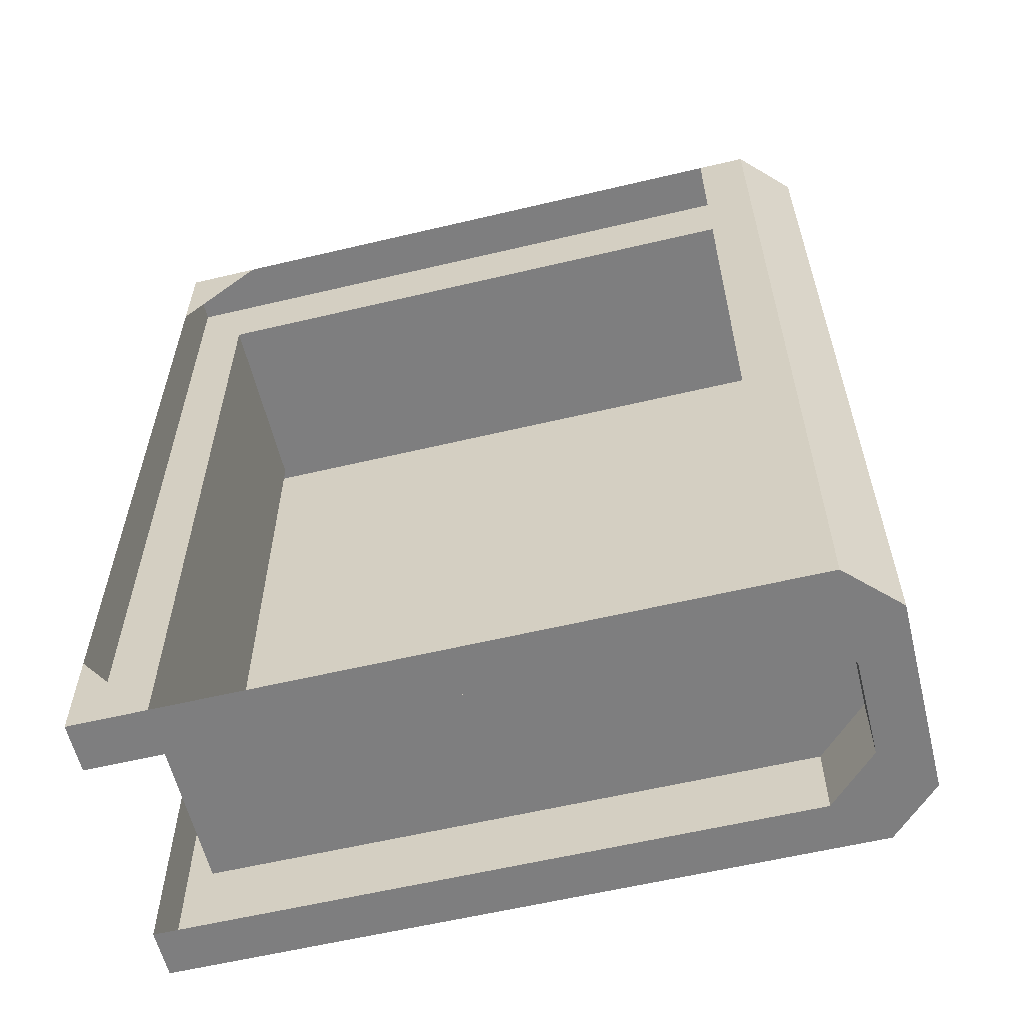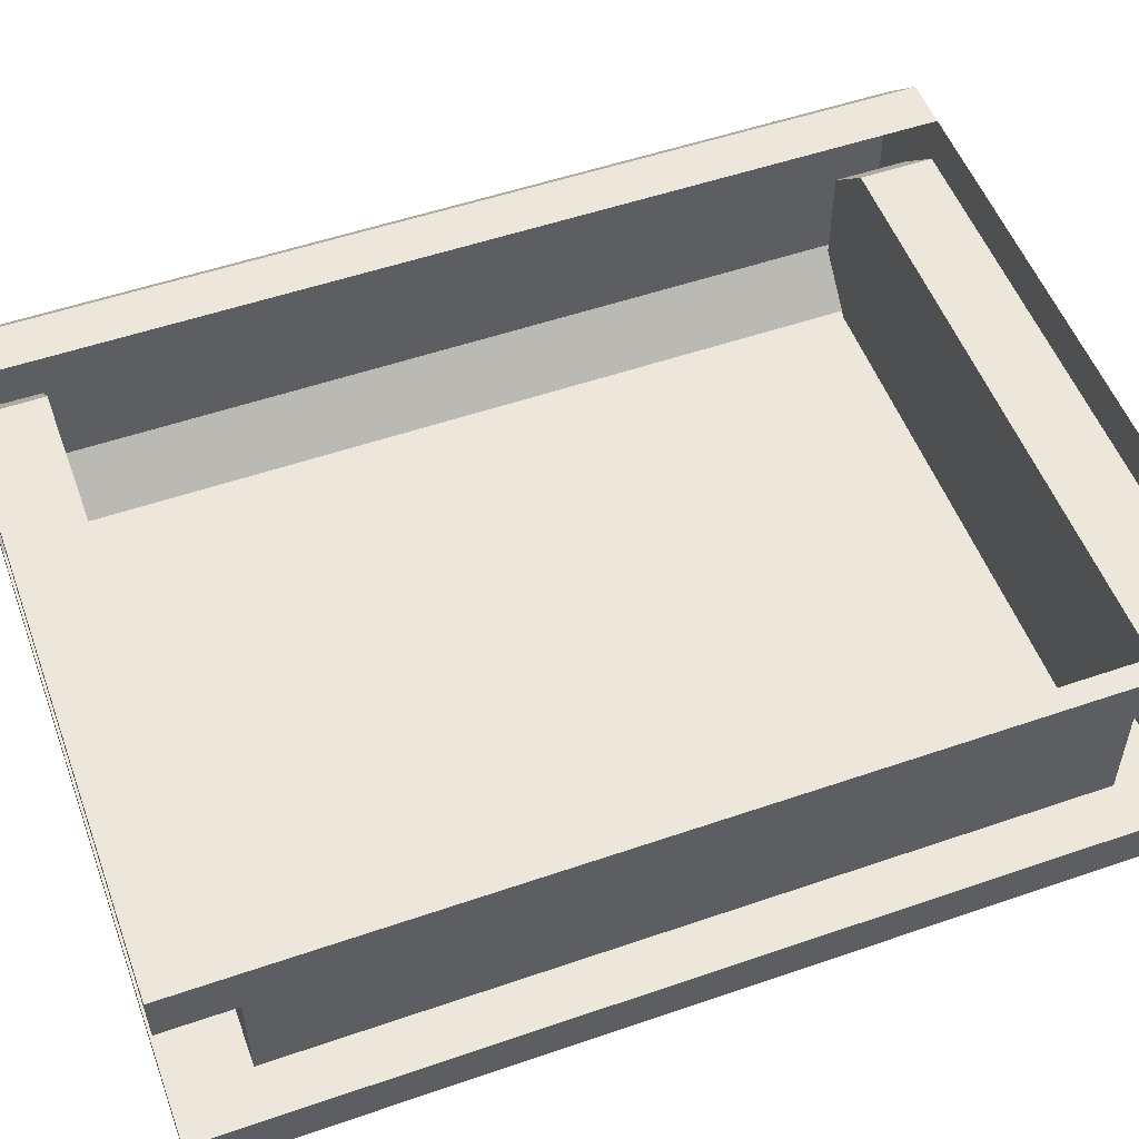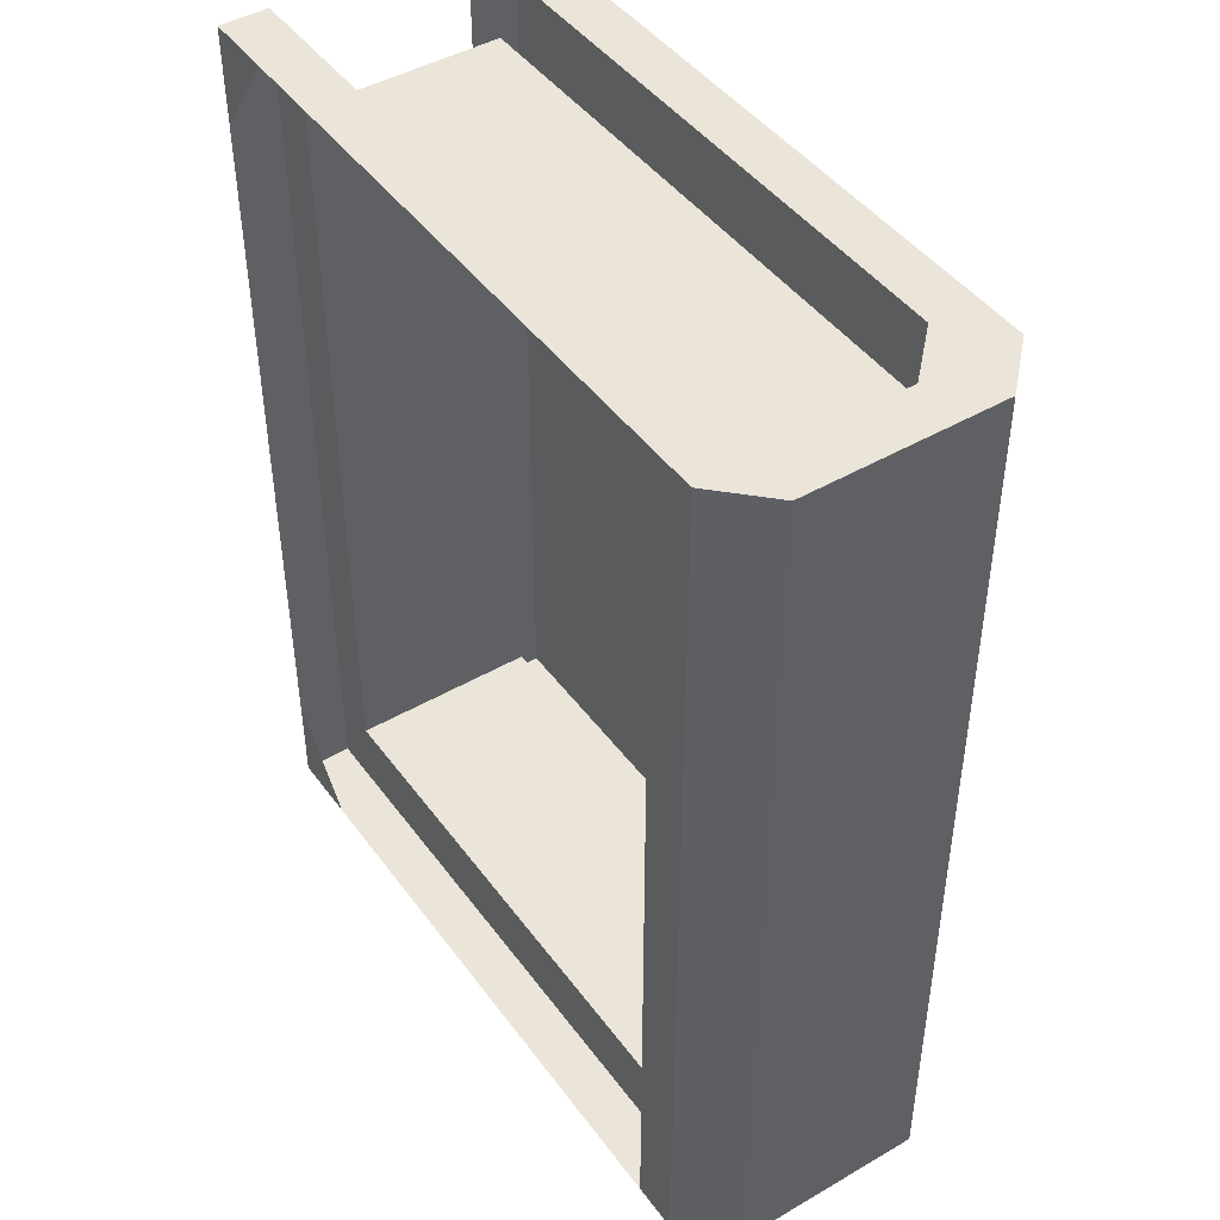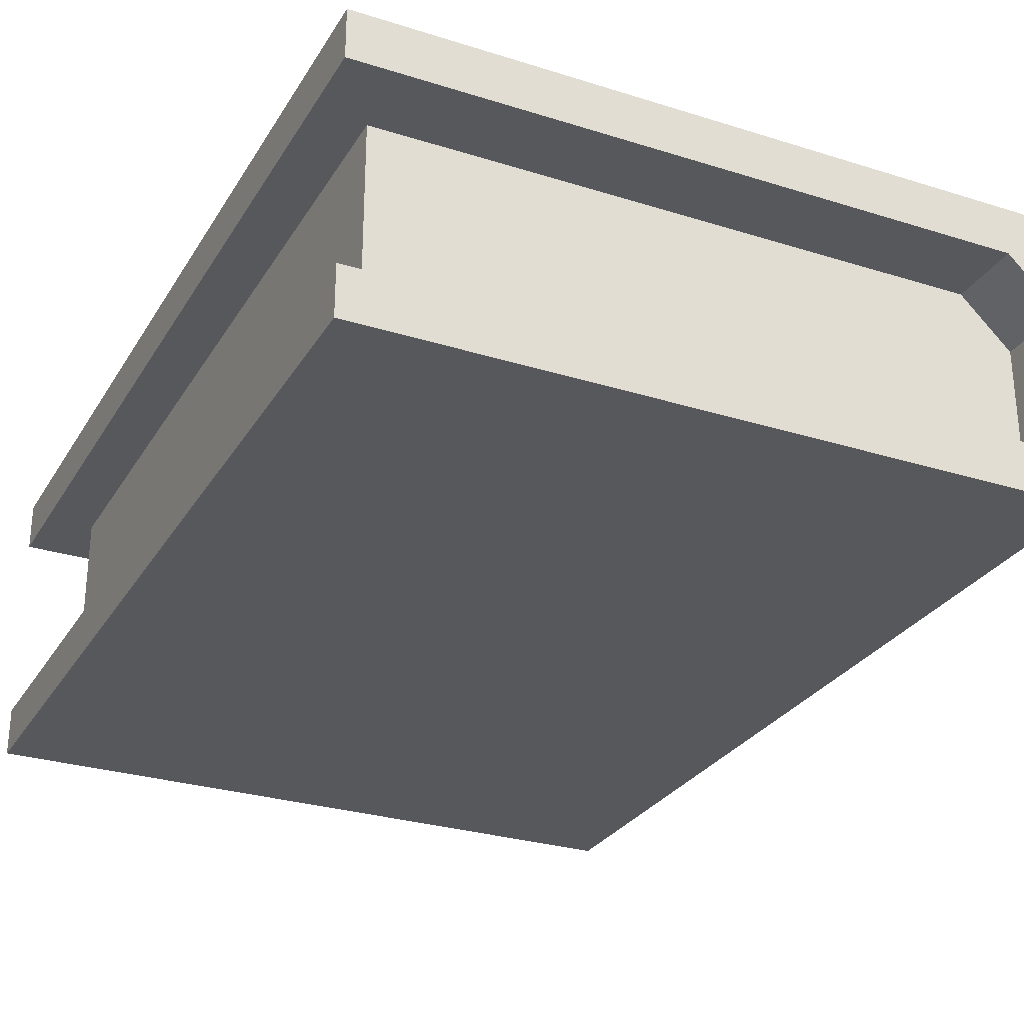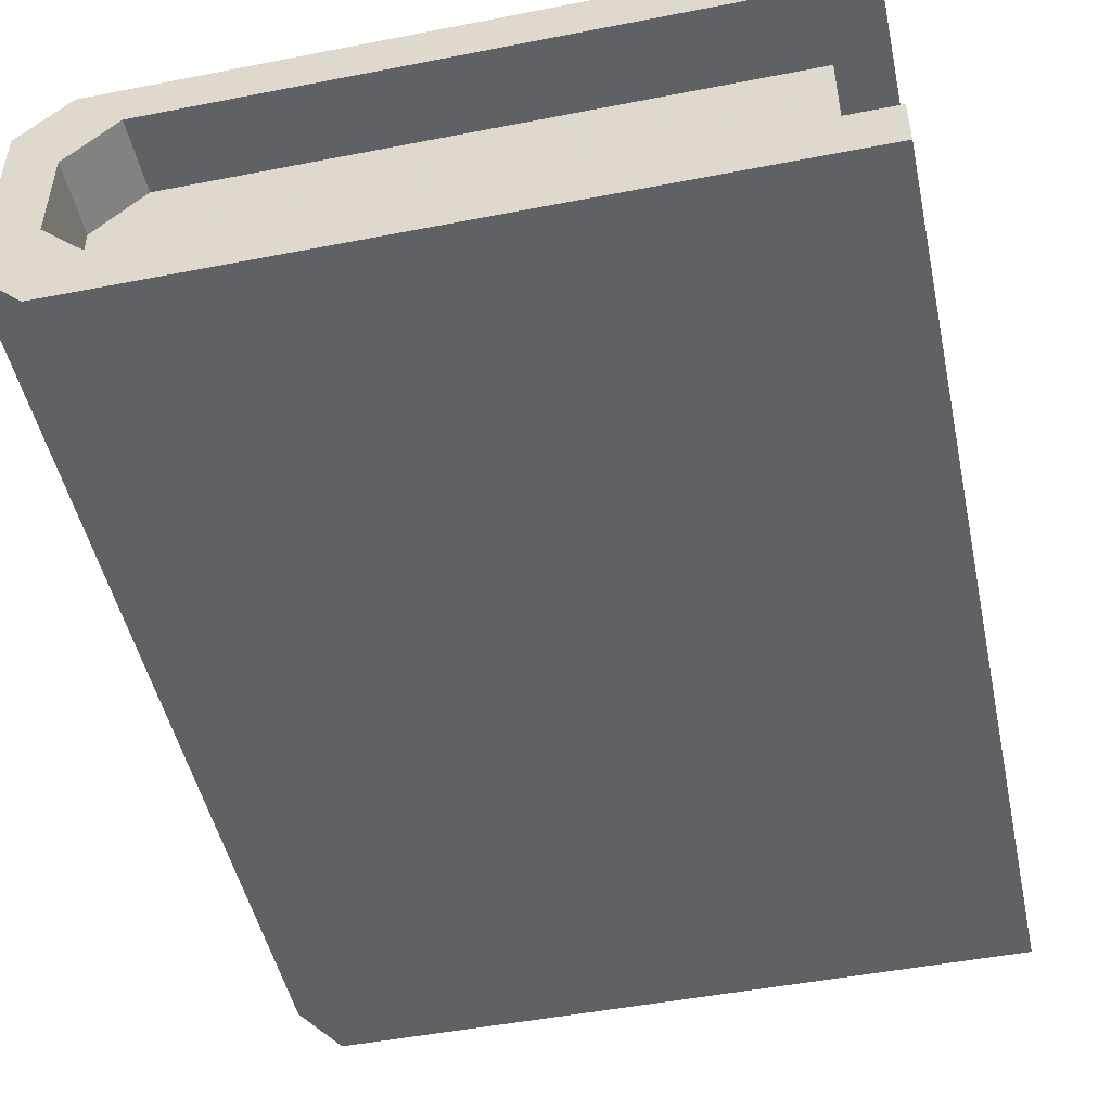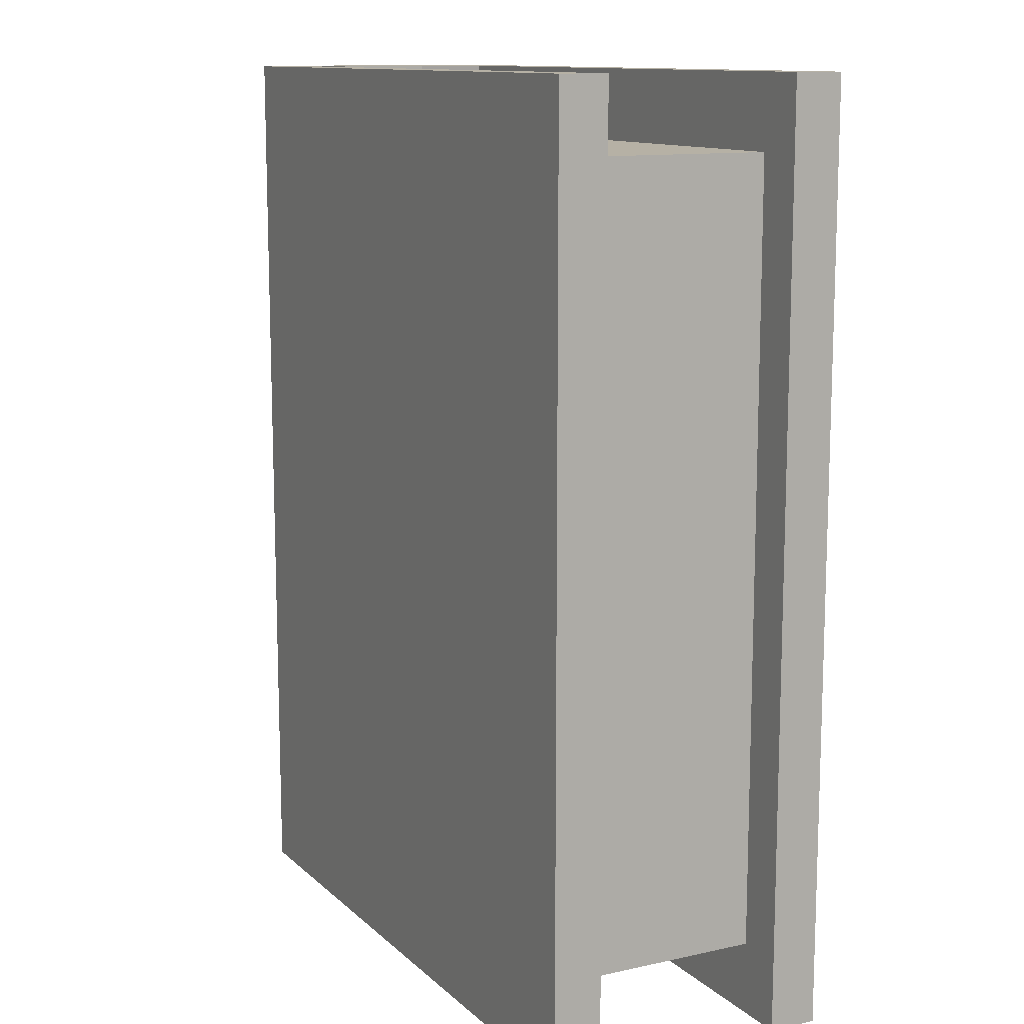
<metadata>
{"format":"obj","ext":"obj","renderer":"f3d","projection":"perspective","resolution":1024,"background":"white","views":[{"elev":-59.5,"azim":-166.3,"up":"+Z"},{"elev":53.2,"azim":69.8,"up":"+Y"},{"elev":45.1,"azim":-123.9,"up":"+Z"},{"elev":-28.3,"azim":154.6,"up":"+Y"},{"elev":-48.8,"azim":12.2,"up":"+Y"},{"elev":12.0,"azim":62.4,"up":"+Z"}]}
</metadata>
<code>
v 0.1172 -0.09375 0.1484
v 0.09375 -0.09375 0.1484
v 0.09375 -0.07812 0.1484
v 0.1172 -0.07812 0.1484
v 0.1172 -0.09375 0.1172
v 0.1172 -0.07812 0.1172
v 0.1172 -0.07812 -0.1172
v 0.1172 -0.09375 -0.1172
v 0.1172 -0.07812 -0.1484
v 0.1172 -0.09375 -0.1484
v 0.09375 -0.09375 -0.1484
v 0.09375 -0.07812 -0.1484
v -0.08594 -0.07812 -0.1484
v -0.08594 -0.09375 -0.1484
v -0.1016 -0.09375 -0.1484
v -0.1172 -0.07812 -0.1484
v -0.1016 -0.0625 -0.1484
v -0.1016 -0.0625 -0.125
v -0.08594 -0.07812 -0.125
v -0.08594 -0.01562 -0.125
v 0.1016 -0.07812 -0.125
v 0.1016 -0.01562 -0.125
v 0.1016 -0.07812 0.125
v 0.1016 -0.01562 0.125
v -0.08594 -0.07812 0.125
v -0.08594 -0.01562 0.125
v -0.1016 -0.03125 0.125
v -0.1016 -0.0625 0.125
v -0.1016 -0.0625 0.1484
v -0.08594 -0.07812 0.1484
v -0.1016 -0.09375 0.1484
v -0.08594 -0.09375 0.1484
v -0.08594 -0.01562 -0.1484
v 0.09375 -0.01562 -0.1484
v 0.1172 -0.01562 -0.1484
v 0.1172 -0.01562 -0.1172
v 0.1172 -0.01562 0.1172
v 0.1172 -0.01562 0.1484
v 0.09375 -0.01562 0.1484
v -0.08594 -0.01562 0.1484
v -0.1016 -0.03125 0.1484
v -0.1172 -0.01562 0.1484
v -0.1172 -0.07812 0.1484
v -0.08594 0 -0.1484
v 0.09375 0 -0.1484
v -0.1016 0 -0.1484
v -0.08594 0 0.1484
v -0.1016 0 0.1484
v 0.09375 0 0.1484
v 0.1172 0 0.1484
v 0.1172 0 0.1172
v 0.1172 0 -0.1172
v 0.1172 0 -0.1484
v -0.1172 -0.01562 -0.1484
v -0.1016 -0.03125 -0.1484
v -0.1016 -0.03125 -0.125
v 0.04688 -0.09375 -0.07031
v 0.04688 -0.09375 -0.0625
v 0.03125 -0.09375 -0.0625
v 0.03125 -0.09375 -0.07031
v 0.01562 -0.09375 -0.07031
v 0.01562 -0.09375 -0.0625
v 0.02344 -0.09375 -0.03906
v 0.007812 -0.09375 -0.03906
v 0 -0.09375 -0.0625
v -0.01562 -0.09375 -0.0625
v 0 -0.09375 -0.07031
v -0.01562 -0.09375 -0.07031
v -0.05469 -0.09375 -0.02344
v -0.04688 -0.09375 -0.03125
v -0.03906 -0.09375 -0.01562
v -0.04688 -0.09375 -0.007812
v -0.05469 -0.09375 0
v -0.04688 -0.09375 0
v -0.0625 -0.09375 0.03906
v -0.02344 -0.09375 0.01562
v -0.04688 -0.09375 0.07031
v -0.02344 -0.09375 0.08594
v 0.01562 -0.09375 0.09375
v 0.05469 -0.09375 0.01562
v 0.05469 -0.09375 0.08594
v 0.07812 -0.09375 0.07031
v 0.08594 -0.09375 0.03906
v 0.07812 -0.09375 0
v 0.08594 -0.09375 0
v 0.07812 -0.09375 -0.007812
v 0.08594 -0.09375 -0.02344
v 0.07031 -0.09375 -0.01562
v 0.07812 -0.09375 -0.03125
v 0.04688 -0.09375 -0.04688
v 0.07031 -0.09375 -0.04688
v 0.0625 -0.09375 -0.05469
v -0.03906 -0.09375 -0.04688
v -0.03125 -0.09375 -0.05469
v -0.01562 -0.09375 -0.04688
v 0 -0.09375 -0.02344
v 0.01562 -0.09375 -0.02344
v 0.007812 -0.09375 -0.01562
v 0.01562 -0.09375 -0.01562
v 0.007812 -0.09375 0
v 0.02344 -0.09375 0
v 0.01562 -0.09375 -0.03125
v 0.03125 -0.09375 -0.02344
v 0.02344 -0.09375 -0.01562
v 0.04688 -0.09375 -0.05469
v -0.01562 -0.09375 -0.05469
v 0.1172 -0.09375 0.1484
v 0.1172 -0.09375 0.1484
v 0.1172 -0.09375 0.1484
v 0.1172 -0.09375 0.1484
v 0.1172 -0.09375 0.1484
f 1 2 3
f 1 3 4
f 1 4 2
f 1 5 4
f 4 5 6
f 7 8 9
f 9 8 10
f 9 10 11
f 9 11 12
f 13 14 15
f 30 31 32
f 3 2 4
f 31 32 30
f 44 33 46
f 47 48 40
f 49 39 50
f 51 50 37
f 52 36 53
f 45 53 34
f 34 53 35
f 35 53 36
f 50 39 38
f 50 38 37
f 40 47 48
f 1 2 5
f 13 15 16
f 13 16 17
f 13 17 18
f 13 18 19
f 25 28 29
f 25 29 30
f 30 29 31
f 26 40 27
f 27 40 41
f 27 41 28
f 28 41 29
f 29 41 42
f 29 42 43
f 29 43 31
f 31 43 15
f 31 15 32
f 44 46 47
f 47 46 48
f 49 50 51
f 52 53 45
f 8 11 10
f 14 32 15
f 54 16 43
f 54 43 42
f 54 42 48
f 54 48 46
f 54 46 33
f 54 33 55
f 54 55 16
f 16 55 17
f 17 55 56
f 17 56 18
f 20 56 55
f 20 55 33
f 15 43 16
f 40 48 41
f 41 48 42
f 6 5 7
f 7 5 8
f 12 11 13
f 13 11 14
f 30 32 3
f 3 32 2
f 44 45 34
f 44 34 33
f 47 40 49
f 49 40 39
f 51 37 52
f 52 37 36
f 19 18 20
f 19 20 21
f 21 20 22
f 21 22 23
f 23 22 24
f 23 24 25
f 25 24 26
f 25 26 27
f 25 27 28
f 18 56 20
f 20 33 34
f 20 34 22
f 22 34 35
f 22 35 36
f 22 36 24
f 24 36 37
f 24 37 38
f 24 38 39
f 24 39 26
f 26 39 40
f 11 8 5
f 11 5 2
f 11 2 32
f 11 32 14
f 57 58 59
f 57 59 60
f 61 61 62
f 61 62 62
f 62 62 63
f 62 63 64
f 62 64 65
f 65 64 66
f 65 66 67
f 67 66 68
f 69 70 71
f 69 71 72
f 69 72 73
f 73 72 74
f 73 74 75
f 75 74 76
f 75 76 77
f 77 76 78
f 78 76 79
f 79 76 80
f 79 80 81
f 81 80 82
f 82 80 83
f 83 80 84
f 83 84 85
f 85 84 86
f 85 86 87
f 87 86 88
f 87 88 89
f 89 88 63
f 89 63 90
f 89 90 91
f 91 90 92
f 91 92 91
f 93 93 94
f 93 94 95
f 93 95 70
f 70 95 64
f 70 64 96
f 70 96 71
f 64 97 96
f 96 97 98
f 98 97 99
f 98 99 100
f 100 99 101
f 100 101 76
f 76 101 80
f 64 63 102
f 99 97 103
f 99 103 104
f 99 104 101
f 103 97 63
f 103 63 88
f 63 59 58
f 63 58 105
f 63 105 90
f 63 62 59
f 106 66 64
f 106 64 95

</code>
